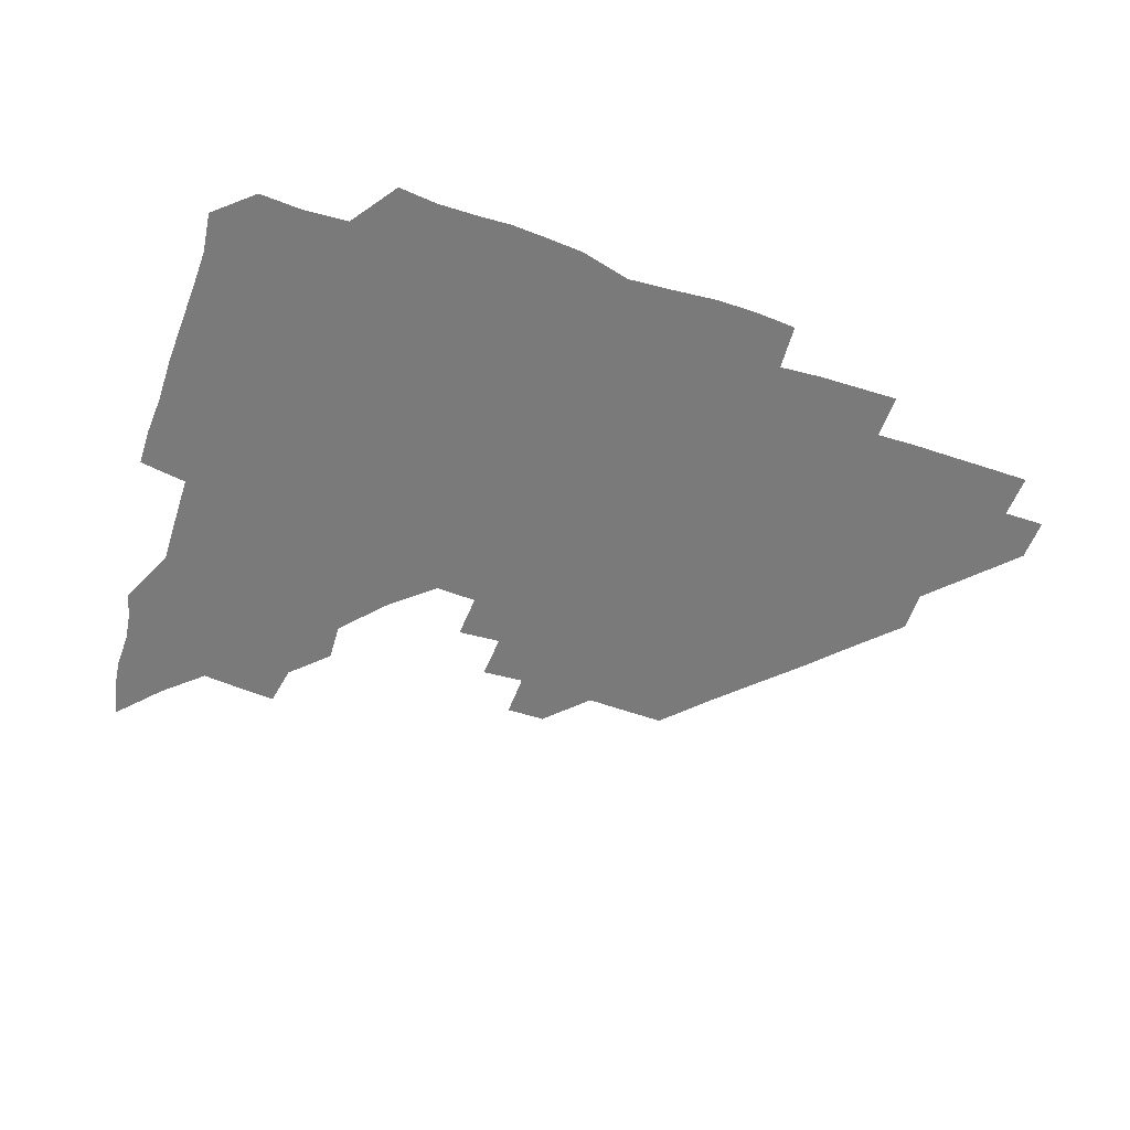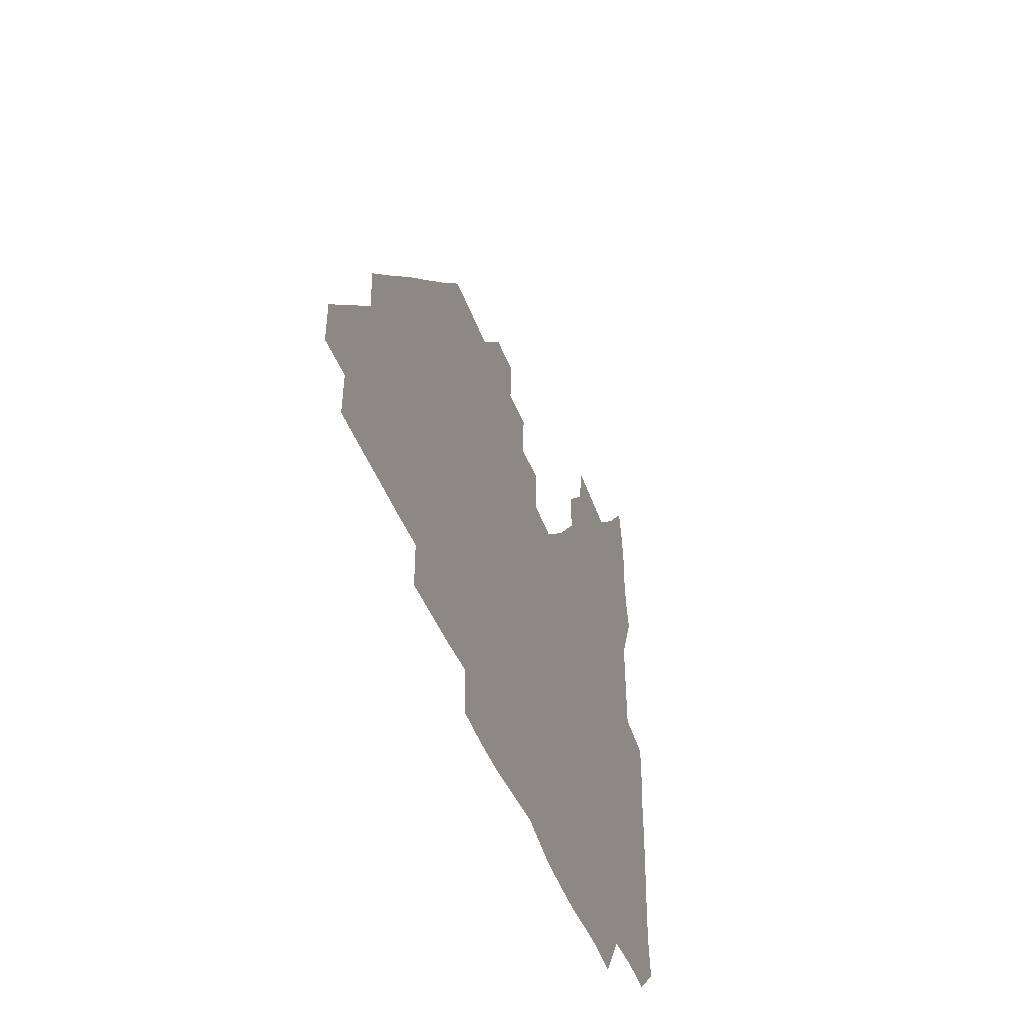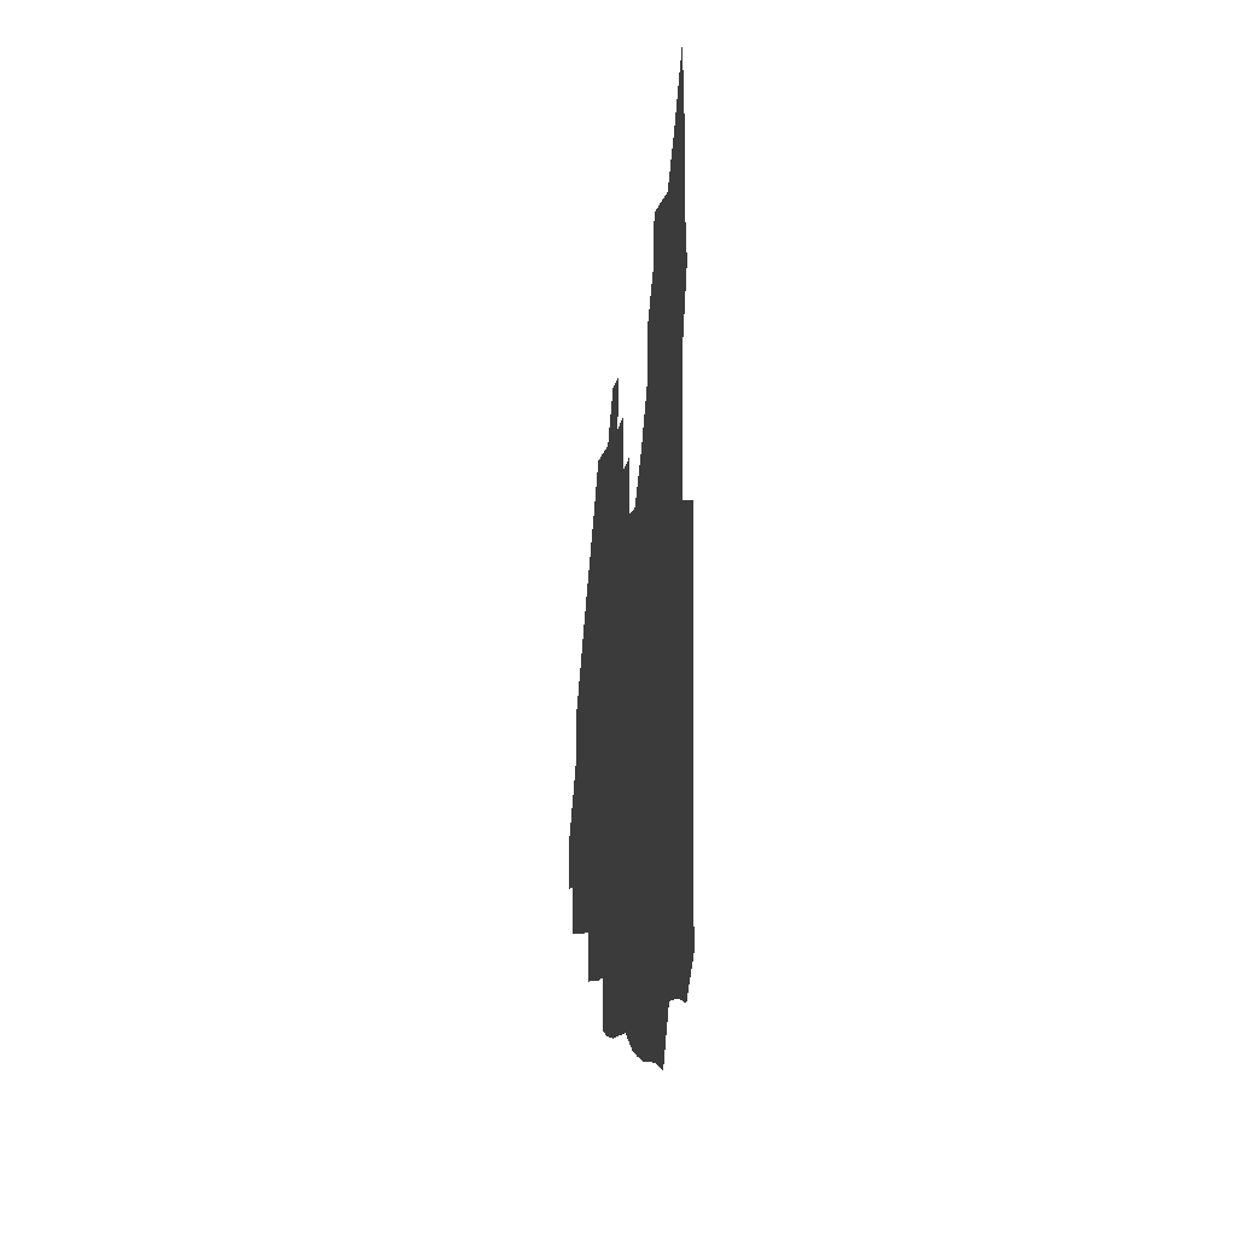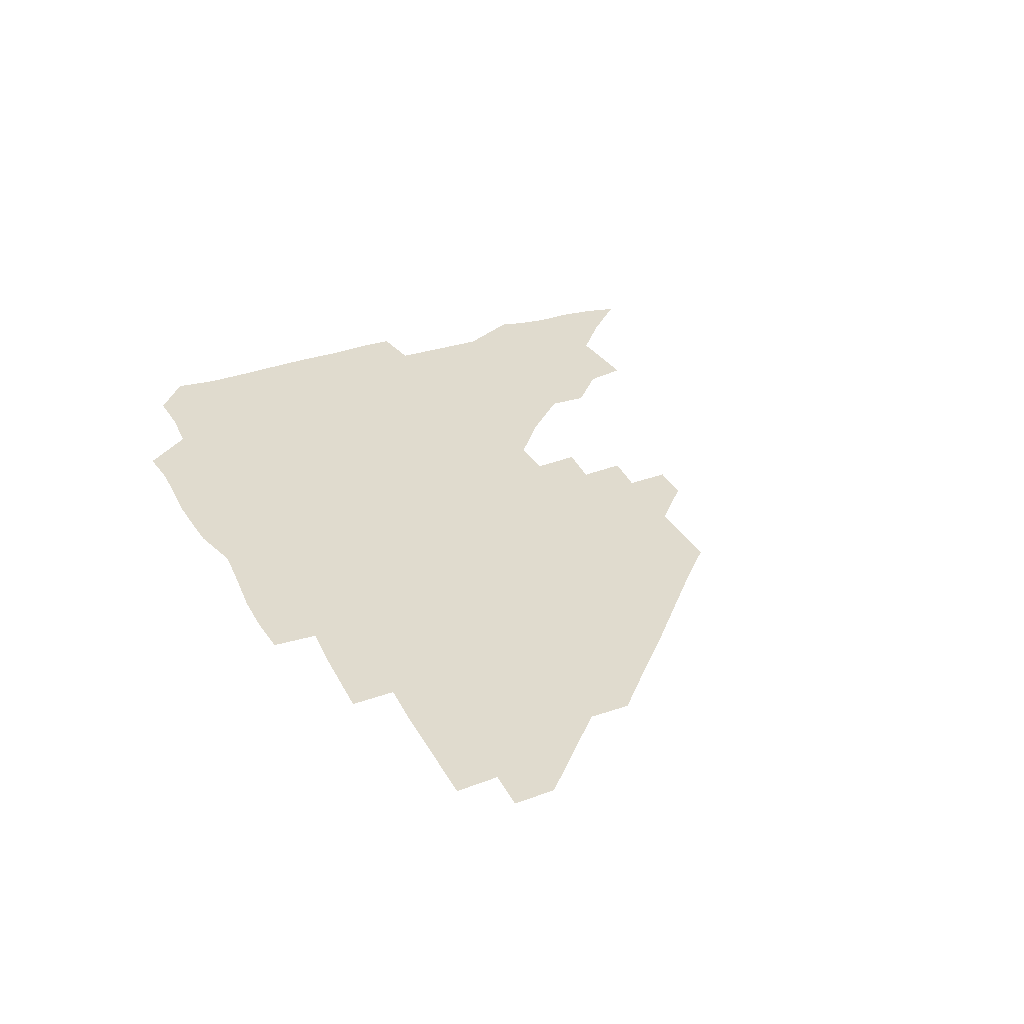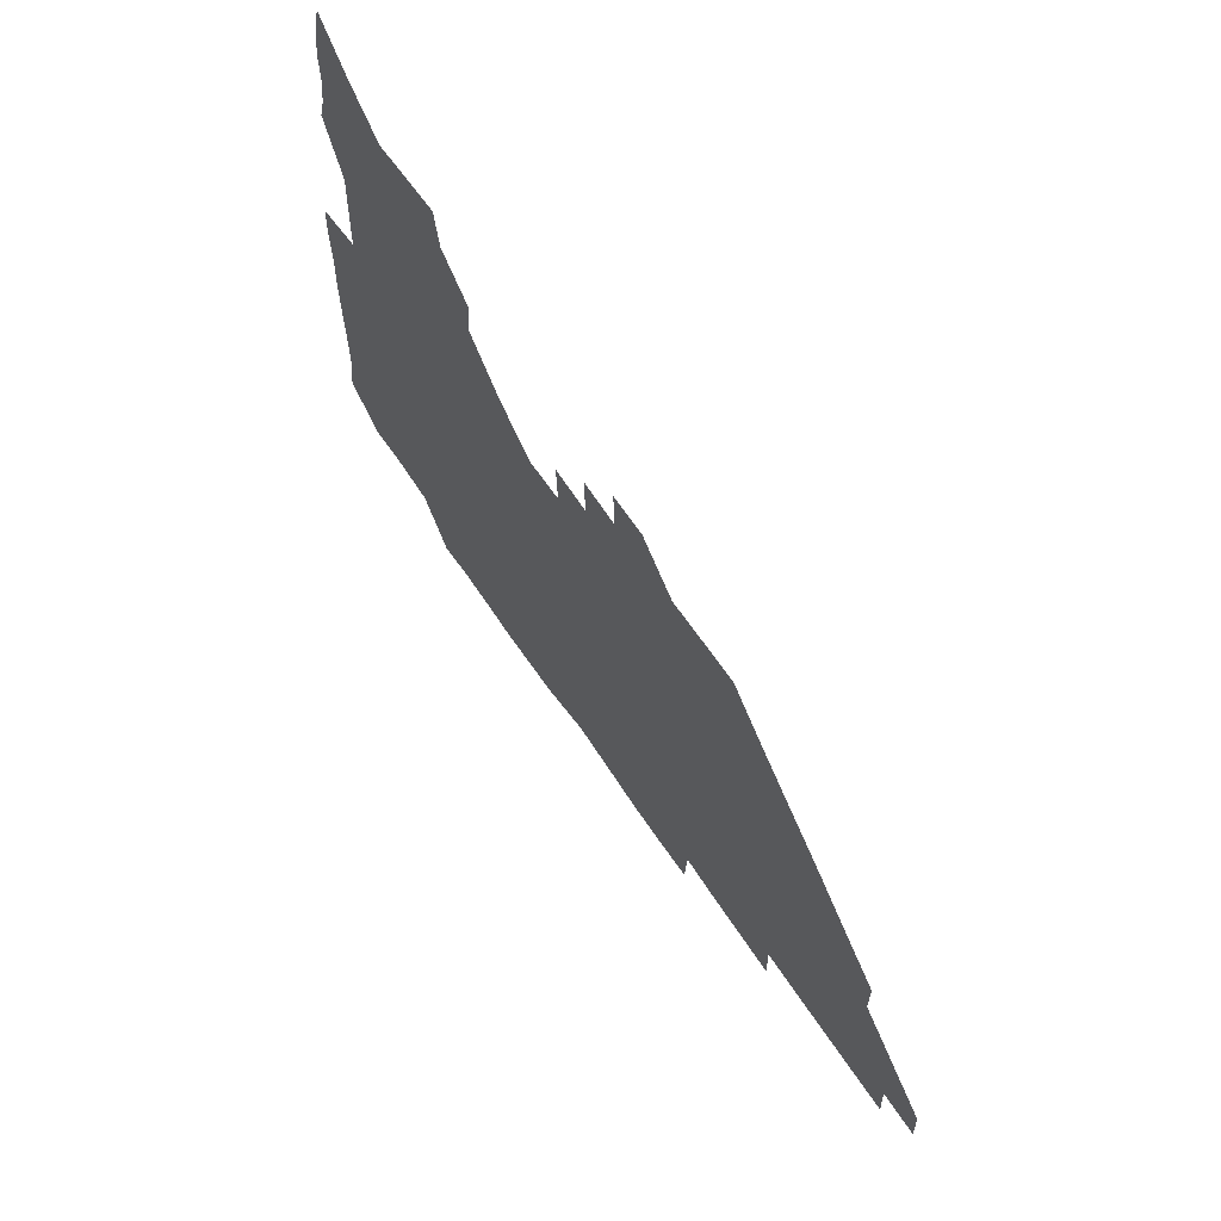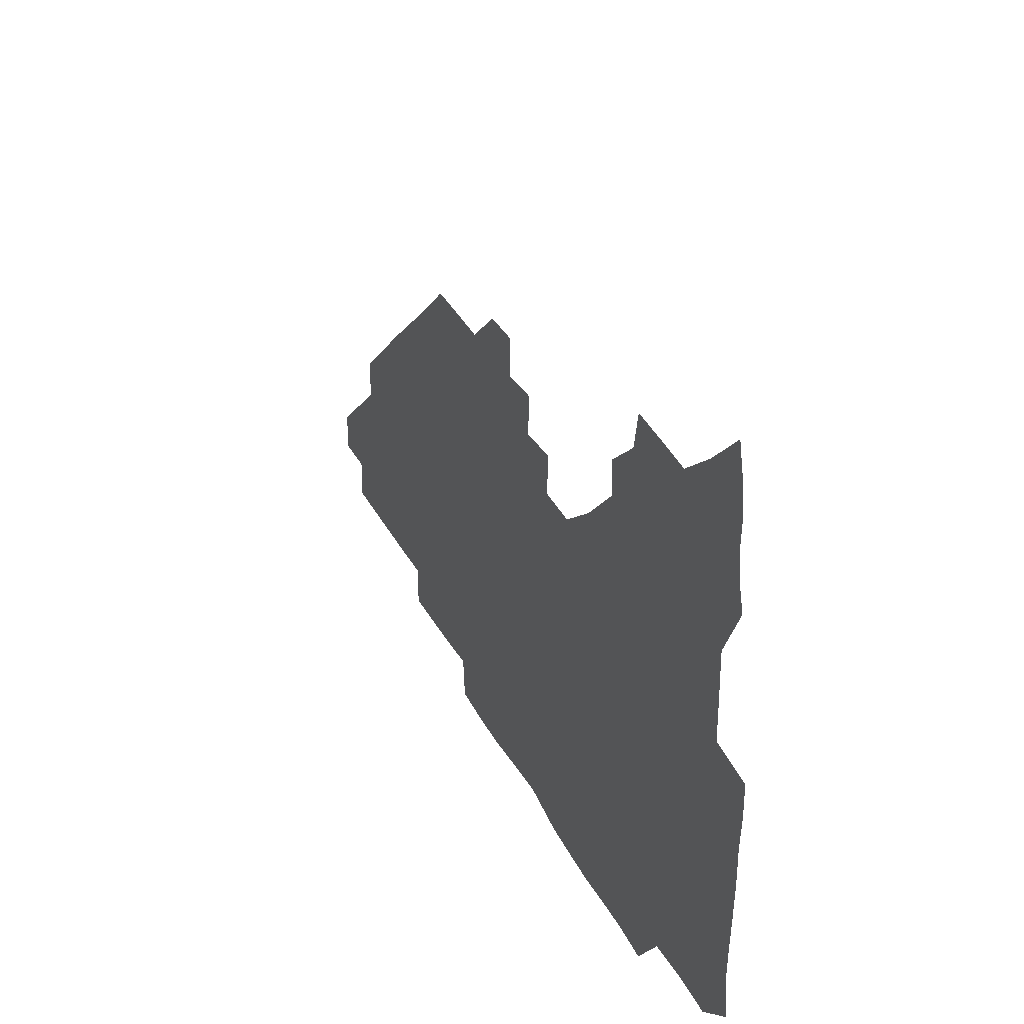
<metadata>
{"format":"obj","ext":"obj","renderer":"f3d","projection":"perspective","resolution":1024,"background":"white","views":[{"elev":-58.1,"azim":-19.4,"up":"+Z"},{"elev":-42.5,"azim":108.6,"up":"+Y"},{"elev":-6.3,"azim":-96.1,"up":"+Y"},{"elev":33.4,"azim":64.5,"up":"+Z"},{"elev":63.4,"azim":56.5,"up":"+Y"},{"elev":37.1,"azim":-115.2,"up":"+Y"}]}
</metadata>
<code>
v 267.7 192.8 0
v 269.7 207.8 0
v 269.5 223.1 0
v 268.9 238.6 0
v 268.4 254.4 0
v 268.7 270.3 0
v 267.9 285.3 0
v 268.2 298.8 0
v 282.3 180 0
v 285.7 195.9 0
v 286.7 210.9 0
v 287.2 226 0
v 286.8 240.8 0
v 286.2 255.7 0
v 287.3 270.9 0
v 287 286 0
v 286.1 301.4 0
v 286.6 319.4 0
v 287.1 337.2 0
v 277.3 358.7 0
v 279.8 367.9 0
v 281.3 378.4 0
v 281 391.2 0
v 282.5 403.7 0
v 285.5 415.8 0
v 298.4 180.7 0
v 301.4 196.5 0
v 302.8 212.2 0
v 302.8 226.8 0
v 302.1 241.3 0
v 302.1 256.2 0
v 303.5 271.4 0
v 303.3 286.1 0
v 302.3 300.7 0
v 302.3 315.8 0
v 303.9 331 0
v 304.7 347.3 0
v 302.3 362.8 0
v 298.4 377.1 0
v 299.6 388.5 0
v 300.3 399.5 0
v 315.2 179.5 0
v 316.8 196.8 0
v 317.1 211.9 0
v 316.9 226.6 0
v 316.8 241.3 0
v 316.8 256.2 0
v 318.1 271.4 0
v 318.1 286.1 0
v 317.6 300.7 0
v 318.2 315.2 0
v 318.3 329.9 0
v 318 345.3 0
v 318.7 359.5 0
v 317.8 373.5 0
v 315.1 386.2 0
v 327.8 161.6 0
v 331.2 182 0
v 331.8 197 0
v 331.6 211.7 0
v 330.9 226 0
v 331.2 241.1 0
v 331.2 255.8 0
v 333.1 271.5 0
v 333.2 286.1 0
v 332.9 300.7 0
v 332.6 315.3 0
v 332.5 329.9 0
v 331.9 345.1 0
v 333 358.9 0
v 332.7 372.9 0
v 329.1 387.3 0
v 342.3 162.8 0
v 345.7 181.4 0
v 346.7 197.2 0
v 346.2 211.5 0
v 346.3 226.3 0
v 345.7 240.9 0
v 346.7 256.1 0
v 348 271.4 0
v 348.6 286 0
v 348.1 300.5 0
v 346.8 315.6 0
v 346.3 330.4 0
v 346.1 345.3 0
v 346.5 359.5 0
v 346.4 373.5 0
v 343.8 388.2 0
v 356.3 162.5 0
v 360.7 181.8 0
v 361.6 197.3 0
v 361.7 211.9 0
v 361.3 226.4 0
v 361.8 241.5 0
v 361.9 256.3 0
v 362.8 271.3 0
v 363 285.9 0
v 363.1 300.1 0
v 362.3 314.7 0
v 360.8 329.9 0
v 359.4 346.3 0
v 360.1 360.1 0
v 369.7 161.7 0
v 375.4 182.5 0
v 376.8 197.7 0
v 377.3 212.4 0
v 376.7 226.7 0
v 377.8 242.1 0
v 377.8 256.8 0
v 377.8 271.4 0
v 377.6 285.8 0
v 377.4 300.1 0
v 376.5 314.7 0
v 374.9 328.8 0
v 383.2 162.3 0
v 389.8 182.8 0
v 392.5 198.6 0
v 392.4 212.6 0
v 392.5 227.3 0
v 392.5 242 0
v 392.1 256.5 0
v 392 271.2 0
v 392 285.9 0
v 391.6 300.6 0
v 390.6 315.3 0
v 396.8 163.1 0
v 405.3 183.7 0
v 407.3 198.5 0
v 407.3 212.6 0
v 407.3 227.1 0
v 406.8 241.6 0
v 406.8 256.4 0
v 406.5 271 0
v 407.2 285.7 0
v 406.5 300.9 0
v 406.1 315.8 0
v 405.3 332.2 0
v 415.3 167.5 0
v 421 183.8 0
v 421.7 197.8 0
v 421.9 212.2 0
v 422.2 227 0
v 421.6 241.4 0
v 421.8 256.4 0
v 421.7 271.2 0
v 421.5 286.1 0
v 421.4 301 0
v 421 316.1 0
v 421.2 331 0
v 420.4 347.2 0
v 432.4 166.2 0
v 436 183 0
v 436.5 197.3 0
v 436.6 211.9 0
v 436.7 226.6 0
v 436.6 241.4 0
v 436.6 256.3 0
v 436.4 271.1 0
v 436.4 286 0
v 436.6 300.7 0
v 436.4 315.7 0
v 436.1 331.1 0
v 436 346.1 0
v 435.6 361.6 0
v 448.5 164.5 0
v 450.9 182.3 0
v 451.3 196.9 0
v 451.8 212 0
v 451.6 226.5 0
v 451.3 241.3 0
v 451.3 256.1 0
v 451.4 271.1 0
v 451.2 286 0
v 451.4 300.8 0
v 451.3 315.8 0
v 451.1 330.8 0
v 450.8 345.7 0
v 450 361.4 0
v 464.1 164.4 0
v 465.6 181.7 0
v 466.2 196.9 0
v 466.5 211.8 0
v 466.5 226.5 0
v 466.4 241.2 0
v 466.3 256.1 0
v 466.6 271 0
v 466.5 285.8 0
v 466.3 300.9 0
v 466.2 315.8 0
v 466 330.6 0
v 465.3 346 0
v 479.1 165.4 0
v 480.3 181.8 0
v 481.1 196.7 0
v 481.2 211.3 0
v 481.4 226.4 0
v 481.4 241.3 0
v 481.3 256.1 0
v 481.3 271 0
v 481.4 285.8 0
v 481.2 301.3 0
v 481.1 316 0
v 480.9 330.8 0
v 480.3 346.3 0
v 495.5 180.6 0
v 496 196.7 0
v 496.1 211.2 0
v 496.3 226.5 0
v 496.5 241.4 0
v 496.3 256.1 0
v 496.3 271 0
v 496.3 285.8 0
v 496 301.3 0
v 496 316 0
v 495.8 330.8 0
v 495.2 346.4 0
v 510.8 180.1 0
v 510.8 196.4 0
v 511.1 211.4 0
v 511.2 226.5 0
v 511.2 241.4 0
v 511.3 256.1 0
v 511.4 271 0
v 511.2 285.9 0
v 510.9 301.1 0
v 510.8 316 0
v 510.4 330.8 0
v 525.7 179.7 0
v 525.6 195.7 0
v 526 211 0
v 526.1 226.4 0
v 526.1 241.3 0
v 526.1 256.2 0
v 526.1 271 0
v 526 285.9 0
v 525.8 300.9 0
v 525.4 316.1 0
v 541 195.2 0
v 541 211.2 0
v 540.9 226.5 0
v 541 241.3 0
v 541 256.1 0
v 540.8 271.1 0
v 540.7 285.9 0
v 540.5 301.4 0
v 556.4 195.1 0
v 555.8 211.4 0
v 555.8 226.4 0
v 555.9 241.2 0
v 555.7 256.2 0
v 555.6 271.1 0
v 555.4 286.1 0
v 571.5 195 0
v 570.9 211 0
v 570.6 226.2 0
v 570.6 241.2 0
v 570.3 256.2 0
v 570.5 271.1 0
v 586.1 194.9 0
v 585.5 210.8 0
v 585.6 225.9 0
v 584.9 241.3 0
v 600.7 210.5 0
v 600.3 225.8 0
f 9 10 1
f 1 10 2
f 10 11 2
f 2 11 3
f 11 12 3
f 3 12 4
f 12 13 4
f 4 13 5
f 13 14 5
f 5 14 6
f 14 15 6
f 6 15 7
f 15 16 7
f 7 16 8
f 16 17 8
f 9 26 10
f 26 27 10
f 10 27 11
f 27 28 11
f 11 28 12
f 28 29 12
f 12 29 13
f 29 30 13
f 13 30 14
f 30 31 14
f 14 31 15
f 31 32 15
f 15 32 16
f 32 33 16
f 16 33 17
f 33 34 17
f 17 34 18
f 34 35 18
f 18 35 19
f 35 36 19
f 19 36 20
f 36 37 20
f 20 37 21
f 37 38 21
f 21 38 22
f 38 39 22
f 22 39 23
f 39 40 23
f 23 40 24
f 40 41 24
f 24 41 25
f 26 42 27
f 42 43 27
f 27 43 28
f 43 44 28
f 28 44 29
f 44 45 29
f 29 45 30
f 45 46 30
f 30 46 31
f 46 47 31
f 31 47 32
f 47 48 32
f 32 48 33
f 48 49 33
f 33 49 34
f 49 50 34
f 34 50 35
f 50 51 35
f 35 51 36
f 51 52 36
f 36 52 37
f 52 53 37
f 37 53 38
f 53 54 38
f 38 54 39
f 54 55 39
f 39 55 40
f 55 56 40
f 40 56 41
f 57 58 42
f 42 58 43
f 58 59 43
f 43 59 44
f 59 60 44
f 44 60 45
f 60 61 45
f 45 61 46
f 61 62 46
f 46 62 47
f 62 63 47
f 47 63 48
f 63 64 48
f 48 64 49
f 64 65 49
f 49 65 50
f 65 66 50
f 50 66 51
f 66 67 51
f 51 67 52
f 67 68 52
f 52 68 53
f 68 69 53
f 53 69 54
f 69 70 54
f 54 70 55
f 70 71 55
f 55 71 56
f 71 72 56
f 57 73 58
f 73 74 58
f 58 74 59
f 74 75 59
f 59 75 60
f 75 76 60
f 60 76 61
f 76 77 61
f 61 77 62
f 77 78 62
f 62 78 63
f 78 79 63
f 63 79 64
f 79 80 64
f 64 80 65
f 80 81 65
f 65 81 66
f 81 82 66
f 66 82 67
f 82 83 67
f 67 83 68
f 83 84 68
f 68 84 69
f 84 85 69
f 69 85 70
f 85 86 70
f 70 86 71
f 86 87 71
f 71 87 72
f 87 88 72
f 73 89 74
f 89 90 74
f 74 90 75
f 90 91 75
f 75 91 76
f 91 92 76
f 76 92 77
f 92 93 77
f 77 93 78
f 93 94 78
f 78 94 79
f 94 95 79
f 79 95 80
f 95 96 80
f 80 96 81
f 96 97 81
f 81 97 82
f 97 98 82
f 82 98 83
f 98 99 83
f 83 99 84
f 99 100 84
f 84 100 85
f 100 101 85
f 85 101 86
f 101 102 86
f 86 102 87
f 89 103 90
f 103 104 90
f 90 104 91
f 104 105 91
f 91 105 92
f 105 106 92
f 92 106 93
f 106 107 93
f 93 107 94
f 107 108 94
f 94 108 95
f 108 109 95
f 95 109 96
f 109 110 96
f 96 110 97
f 110 111 97
f 97 111 98
f 111 112 98
f 98 112 99
f 112 113 99
f 99 113 100
f 113 114 100
f 100 114 101
f 103 115 104
f 115 116 104
f 104 116 105
f 116 117 105
f 105 117 106
f 117 118 106
f 106 118 107
f 118 119 107
f 107 119 108
f 119 120 108
f 108 120 109
f 120 121 109
f 109 121 110
f 121 122 110
f 110 122 111
f 122 123 111
f 111 123 112
f 123 124 112
f 112 124 113
f 124 125 113
f 113 125 114
f 115 126 116
f 126 127 116
f 116 127 117
f 127 128 117
f 117 128 118
f 128 129 118
f 118 129 119
f 129 130 119
f 119 130 120
f 130 131 120
f 120 131 121
f 131 132 121
f 121 132 122
f 132 133 122
f 122 133 123
f 133 134 123
f 123 134 124
f 134 135 124
f 124 135 125
f 135 136 125
f 126 138 127
f 138 139 127
f 127 139 128
f 139 140 128
f 128 140 129
f 140 141 129
f 129 141 130
f 141 142 130
f 130 142 131
f 142 143 131
f 131 143 132
f 143 144 132
f 132 144 133
f 144 145 133
f 133 145 134
f 145 146 134
f 134 146 135
f 146 147 135
f 135 147 136
f 147 148 136
f 136 148 137
f 148 149 137
f 138 151 139
f 151 152 139
f 139 152 140
f 152 153 140
f 140 153 141
f 153 154 141
f 141 154 142
f 154 155 142
f 142 155 143
f 155 156 143
f 143 156 144
f 156 157 144
f 144 157 145
f 157 158 145
f 145 158 146
f 158 159 146
f 146 159 147
f 159 160 147
f 147 160 148
f 160 161 148
f 148 161 149
f 161 162 149
f 149 162 150
f 162 163 150
f 151 165 152
f 165 166 152
f 152 166 153
f 166 167 153
f 153 167 154
f 167 168 154
f 154 168 155
f 168 169 155
f 155 169 156
f 169 170 156
f 156 170 157
f 170 171 157
f 157 171 158
f 171 172 158
f 158 172 159
f 172 173 159
f 159 173 160
f 173 174 160
f 160 174 161
f 174 175 161
f 161 175 162
f 175 176 162
f 162 176 163
f 176 177 163
f 163 177 164
f 177 178 164
f 165 179 166
f 179 180 166
f 166 180 167
f 180 181 167
f 167 181 168
f 181 182 168
f 168 182 169
f 182 183 169
f 169 183 170
f 183 184 170
f 170 184 171
f 184 185 171
f 171 185 172
f 185 186 172
f 172 186 173
f 186 187 173
f 173 187 174
f 187 188 174
f 174 188 175
f 188 189 175
f 175 189 176
f 189 190 176
f 176 190 177
f 190 191 177
f 177 191 178
f 179 192 180
f 192 193 180
f 180 193 181
f 193 194 181
f 181 194 182
f 194 195 182
f 182 195 183
f 195 196 183
f 183 196 184
f 196 197 184
f 184 197 185
f 197 198 185
f 185 198 186
f 198 199 186
f 186 199 187
f 199 200 187
f 187 200 188
f 200 201 188
f 188 201 189
f 201 202 189
f 189 202 190
f 202 203 190
f 190 203 191
f 203 204 191
f 193 205 194
f 205 206 194
f 194 206 195
f 206 207 195
f 195 207 196
f 207 208 196
f 196 208 197
f 208 209 197
f 197 209 198
f 209 210 198
f 198 210 199
f 210 211 199
f 199 211 200
f 211 212 200
f 200 212 201
f 212 213 201
f 201 213 202
f 213 214 202
f 202 214 203
f 214 215 203
f 203 215 204
f 215 216 204
f 205 217 206
f 217 218 206
f 206 218 207
f 218 219 207
f 207 219 208
f 219 220 208
f 208 220 209
f 220 221 209
f 209 221 210
f 221 222 210
f 210 222 211
f 222 223 211
f 211 223 212
f 223 224 212
f 212 224 213
f 224 225 213
f 213 225 214
f 225 226 214
f 214 226 215
f 226 227 215
f 215 227 216
f 217 228 218
f 228 229 218
f 218 229 219
f 229 230 219
f 219 230 220
f 230 231 220
f 220 231 221
f 231 232 221
f 221 232 222
f 232 233 222
f 222 233 223
f 233 234 223
f 223 234 224
f 234 235 224
f 224 235 225
f 235 236 225
f 225 236 226
f 236 237 226
f 226 237 227
f 229 238 230
f 238 239 230
f 230 239 231
f 239 240 231
f 231 240 232
f 240 241 232
f 232 241 233
f 241 242 233
f 233 242 234
f 242 243 234
f 234 243 235
f 243 244 235
f 235 244 236
f 244 245 236
f 236 245 237
f 238 246 239
f 246 247 239
f 239 247 240
f 247 248 240
f 240 248 241
f 248 249 241
f 241 249 242
f 249 250 242
f 242 250 243
f 250 251 243
f 243 251 244
f 251 252 244
f 244 252 245
f 246 253 247
f 253 254 247
f 247 254 248
f 254 255 248
f 248 255 249
f 255 256 249
f 249 256 250
f 256 257 250
f 250 257 251
f 257 258 251
f 251 258 252
f 253 259 254
f 259 260 254
f 254 260 255
f 260 261 255
f 255 261 256
f 261 262 256
f 256 262 257
f 260 263 261
f 263 264 261
f 261 264 262

</code>
